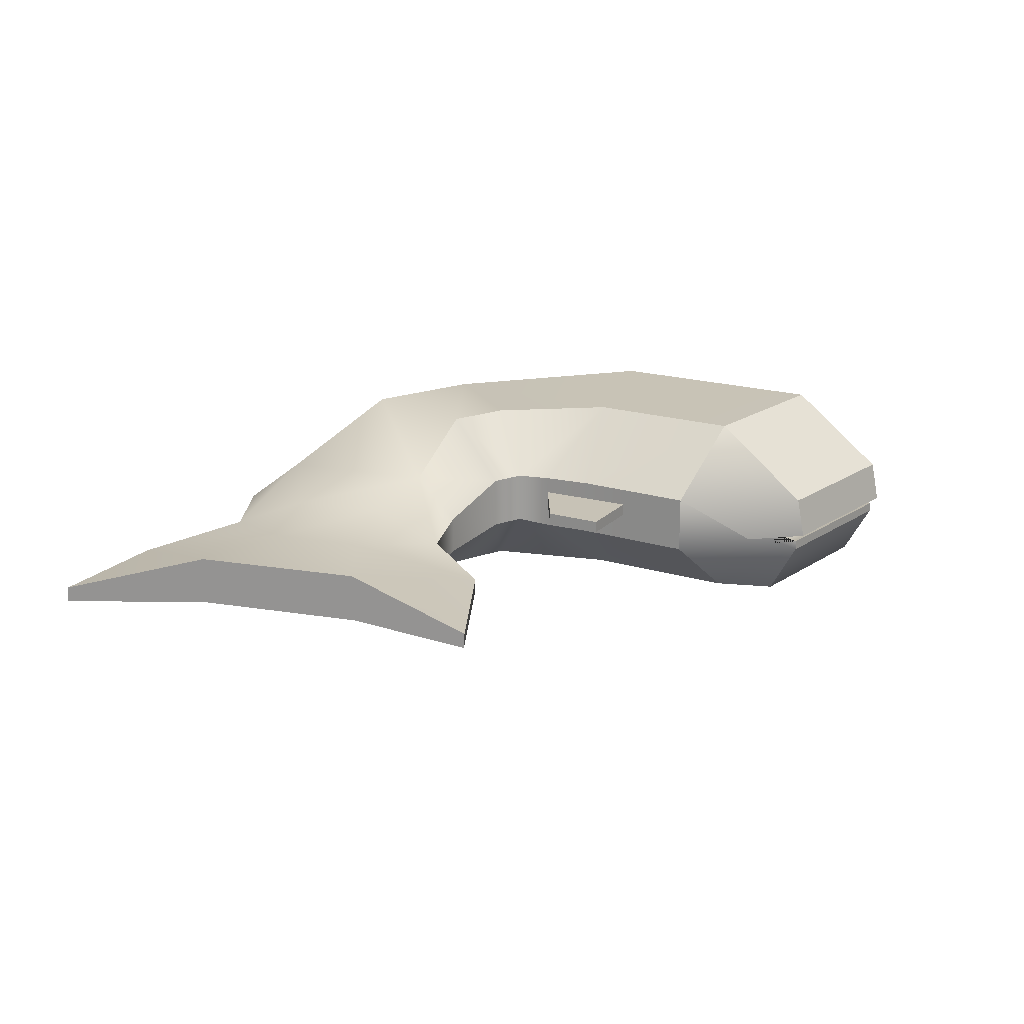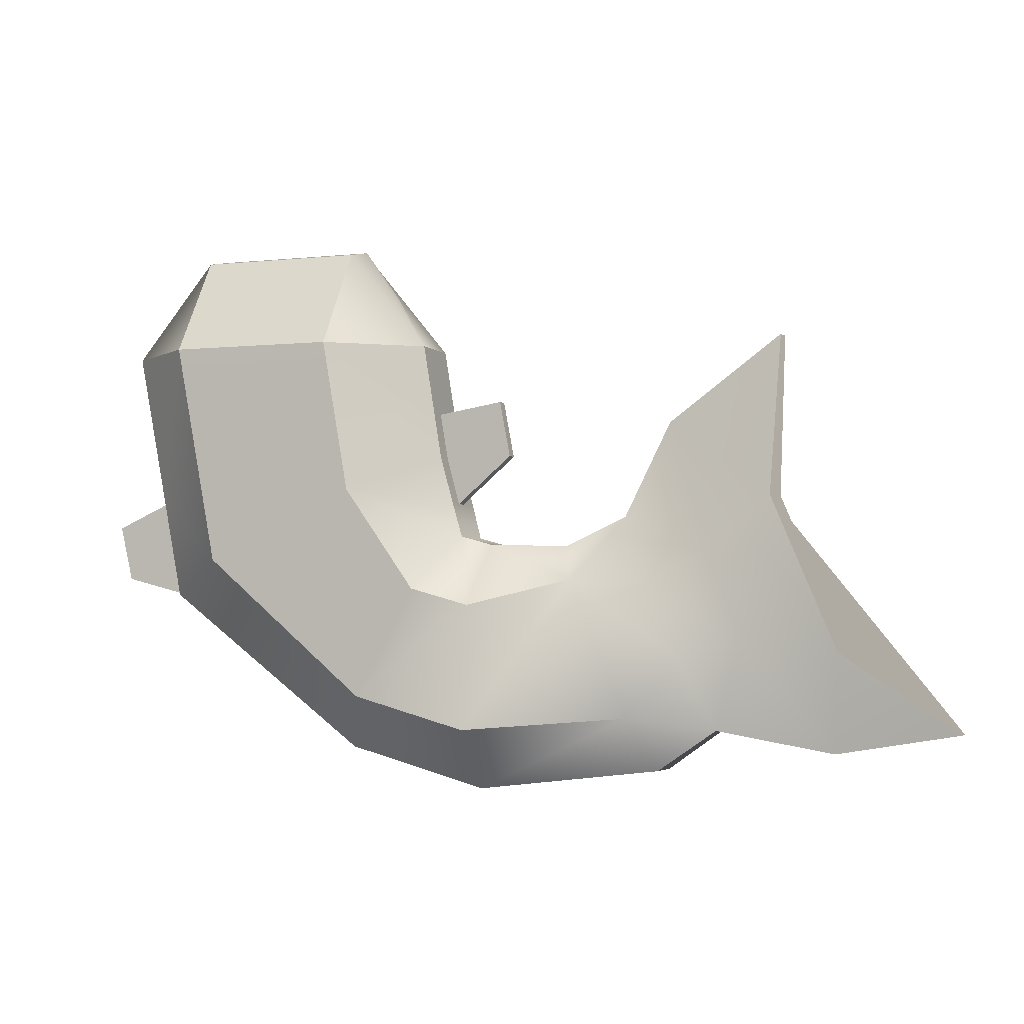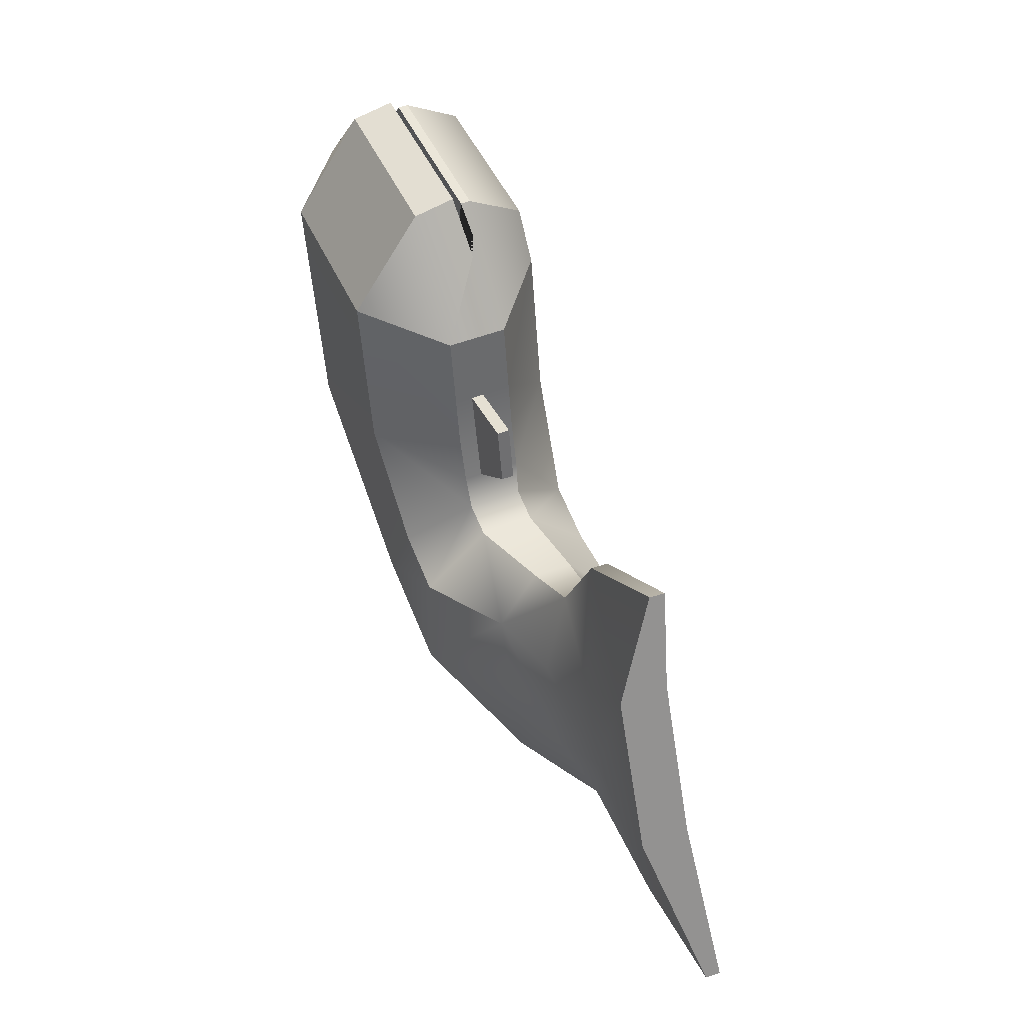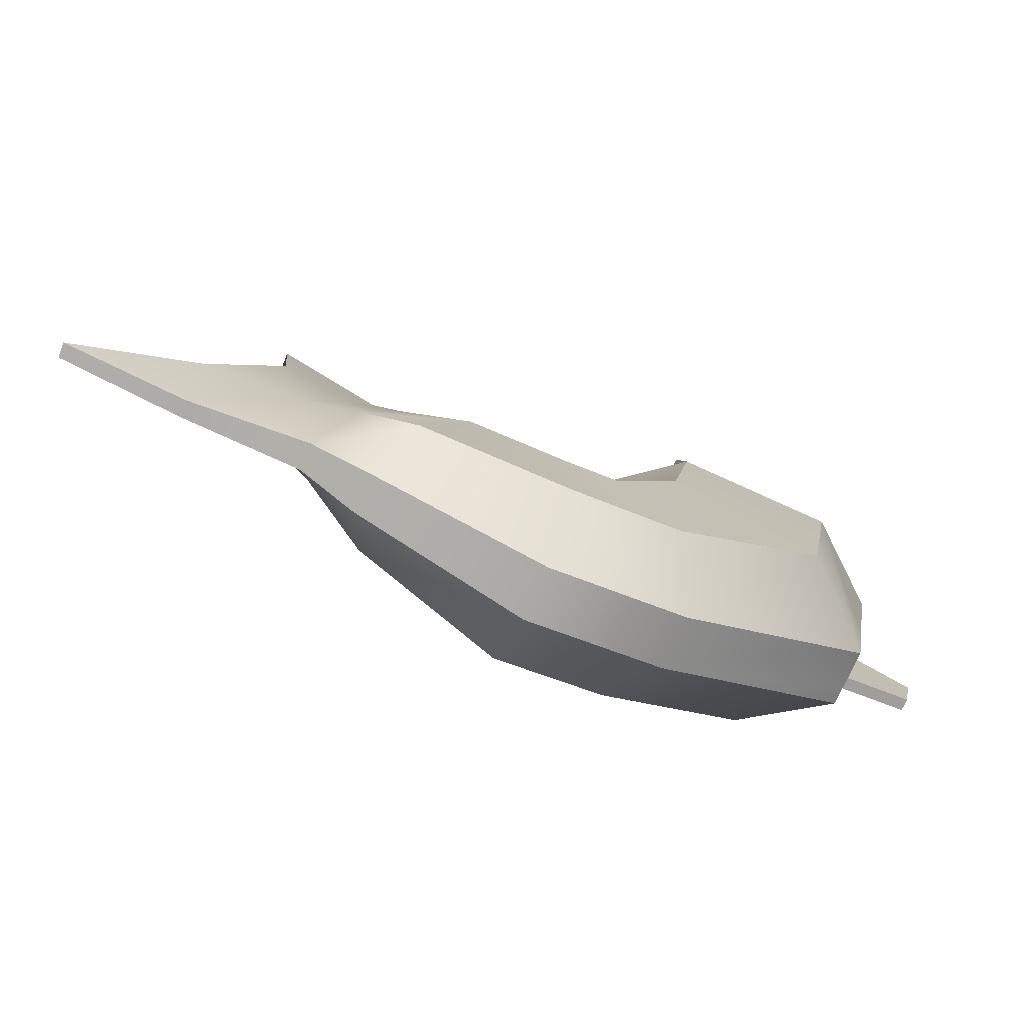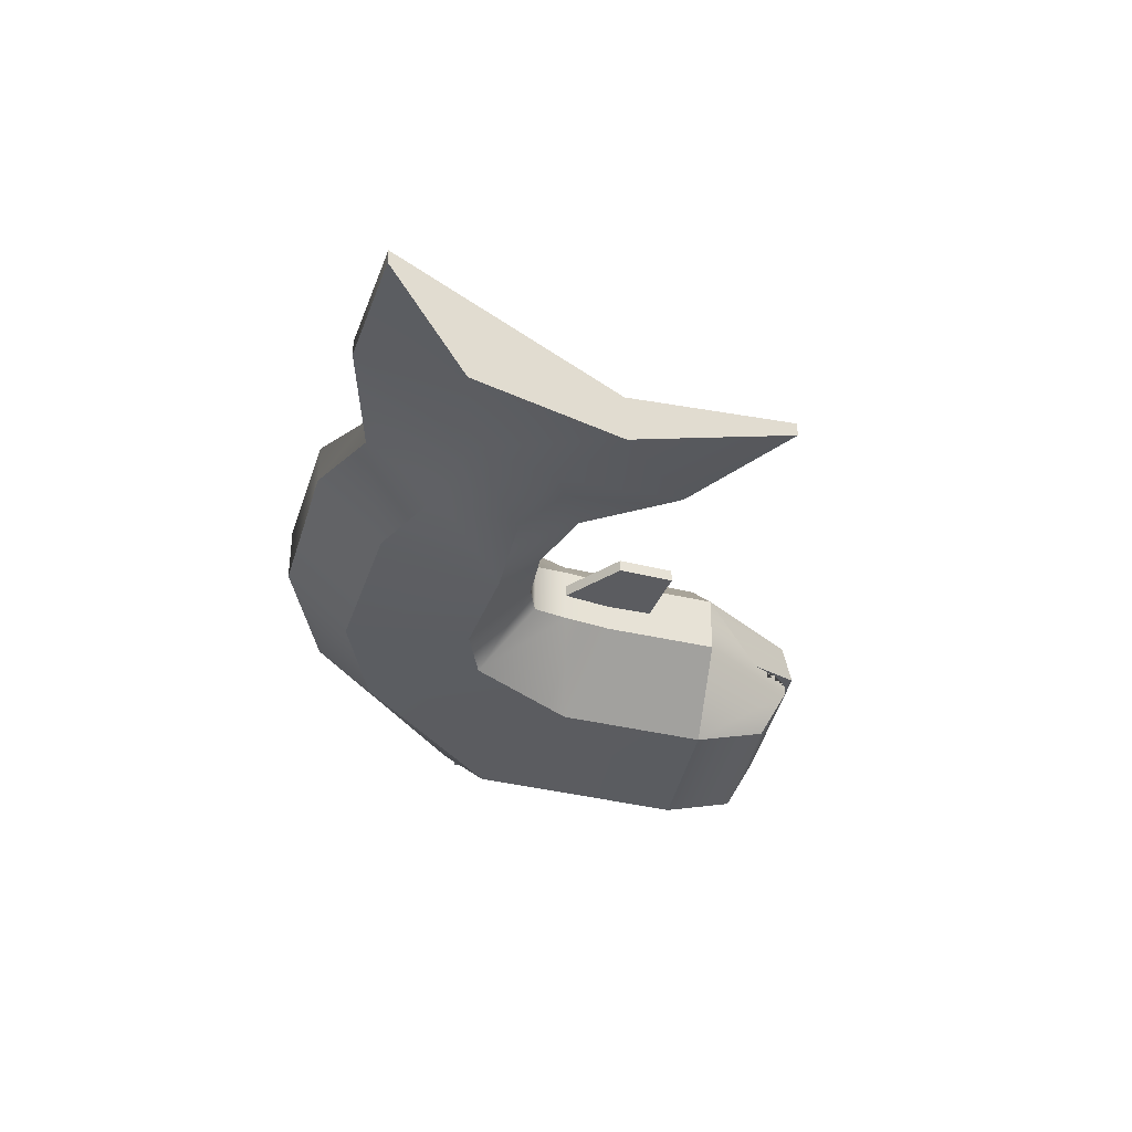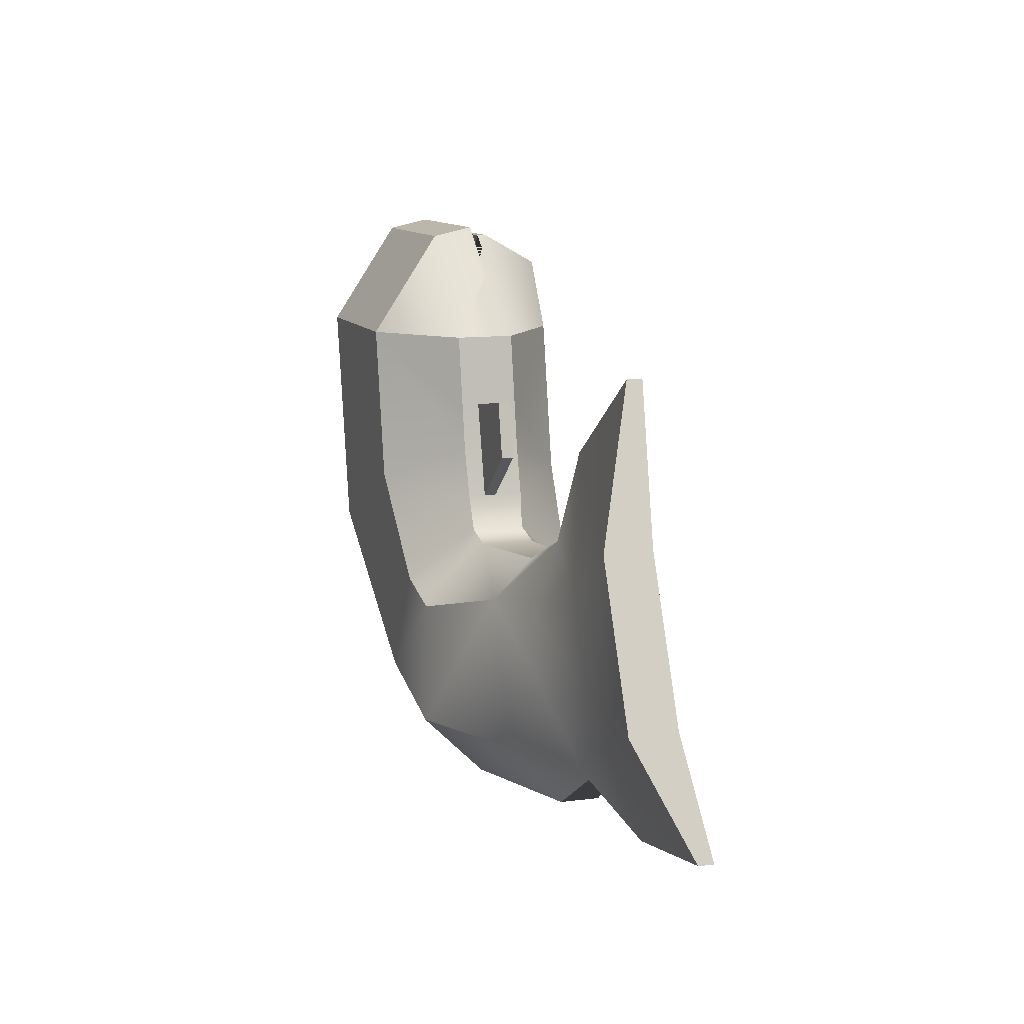
<metadata>
{"format":"obj","ext":"obj","renderer":"f3d","projection":"perspective","resolution":1024,"background":"white","views":[{"elev":19.6,"azim":-50.4,"up":"+Y"},{"elev":-3.2,"azim":-159.6,"up":"+Z"},{"elev":48.5,"azim":-113.6,"up":"+Z"},{"elev":-76.9,"azim":-24.3,"up":"+Z"},{"elev":-34.1,"azim":-99.0,"up":"+Y"},{"elev":11.2,"azim":-109.2,"up":"+Z"}]}
</metadata>
<code>
g default
v -0.5241 0.5426 -0.2208
v -0.3978 0.5262 -0.2422
v -0.5253 0.5273 -0.2209
v -0.3966 0.5432 -0.2421
v -0.403 0.5091 -0.136
v -0.4034 0.5603 -0.1377
v -0.2749 0.5209 -0.2202
v -0.3026 0.5629 -0.1219
v -0.2737 0.5487 -0.2202
v -0.3022 0.5058 -0.1203
v -0.2126 0.5552 -0.2628
v -0.191 0.6018 -0.2068
v -0.2138 0.5148 -0.2628
v -0.3348 0.5597 0.02331
v -0.2436 0.5808 -0.1478
v -0.02501 0.58 -0.2838
v -0.02501 0.5241 -0.2838
v -0.1852 0.4667 -0.1955
v -0.2432 0.4877 -0.1462
v -0.2055 0.5798 -0.06335
v -0.3344 0.5085 0.02495
v -0.02783 0.6447 -0.2192
v -0.1316 0.6003 -0.06323
v -0.2674 0.5623 -0.03391
v -0.205 0.4867 -0.06172
v -0.267 0.5052 -0.03228
v 0.09136 0.6447 -0.1858
v -0.03347 0.6447 -0.08984
v -0.1756 0.5466 0.003781
v -0.2241 0.5419 0.1033
v -0.1349 0.4651 -0.07103
v -0.02783 0.4594 -0.2192
v -0.3446 0.5262 0.1912
v 0.1226 0.58 -0.2424
v -0.2253 0.5249 0.1032
v -0.1768 0.5188 0.003744
v -0.3434 0.5414 0.1913
v -0.03629 0.58 -0.02518
v -0.1124 0.5521 -0.0265
v 0.1226 0.5241 -0.2424
v -0.1136 0.5117 -0.02653
v -0.002385 0.58 -0.0157
v 0.02886 0.6447 -0.07238
v -0.03347 0.4594 -0.08984
v 0.1003 0.6524 0.03288
v -0.03629 0.5241 -0.02518
v 0.09136 0.4594 -0.1858
v 0.2594 0.6524 -0.04005
v 0.007279 0.5819 0.02017
v 0.02886 0.4594 -0.07238
v -0.002385 0.5241 -0.0157
v 0.0208 0.5823 0.06933
v 0.007279 0.564 0.02017
v -0.05137 0.564 0.07074
v 0.0208 0.5632 0.06933
v 0.007279 0.5514 0.02017
v 0.0208 0.5506 0.06933
v -0.05137 0.5514 0.07074
v -0.04028 0.5641 0.1294
v -0.04028 0.5514 0.1294
v 0.339 0.5823 -0.07651
v 0.2594 0.4516 -0.04005
v 0.1003 0.4516 0.03288
v 0.02879 0.5641 0.1181
v 0.007279 0.5222 0.02017
v 0.1283 0.6524 0.1913
v 0.02879 0.5514 0.1181
v 0.02879 0.5823 0.1181
v 0.0208 0.5217 0.06933
v 0.339 0.5217 -0.07651
v 0.04079 0.5823 0.1913
v 0.3597 0.5823 0.03061
v 0.1283 0.4516 0.1913
v 0.02879 0.5217 0.1181
v 0.1283 0.5823 0.297
v 0.04079 0.5217 0.1913
v 0.3033 0.6524 0.1913
v 0.3597 0.5217 0.03061
v 0.1283 0.5217 0.297
v 0.3908 0.5823 0.1913
v 0.3033 0.4516 0.1913
v 0.1283 0.4661 0.2653
v 0.3033 0.5823 0.297
v 0.3908 0.5217 0.1913
v 0.3033 0.5217 0.297
v 0.3033 0.4661 0.2653
v 0.339 0.5514 -0.07651
v 0.339 0.5641 -0.07651
v 0.4128 0.5641 -0.05763
v 0.4128 0.5514 -0.05763
v 0.3597 0.5641 0.03061
v 0.3597 0.5514 0.03061
v 0.4263 0.5641 0.000697
v 0.4263 0.5514 0.000697
v 0.3248 0.5282 0.2711
v 0.3388 0.534 0.2541
v 0.09273 0.534 0.2541
v 0.1068 0.5282 0.2711
v 0.3033 0.5406 0.3061
v 0.1283 0.5406 0.3061
v 0.1283 0.5318 0.297
v 0.3033 0.5318 0.297
g pCube22
f 2 3 1 4
f 14 6 1 3 5 21 33 37
f 4 1 6 8
f 5 3 2 10
f 7 2 4 9
f 9 4 8 15
f 10 2 7 19
f 12 11 9 15
f 9 11 13 7
f 8 6 14 24
f 16 11 12 22
f 17 13 11 16
f 7 13 18 19
f 20 15 8 24
f 21 5 10 26
f 23 12 15 20
f 22 12 23 28
f 18 13 17 32
f 10 19 25 26
f 16 22 27 34
f 29 20 24 30
f 30 24 14 37
f 19 18 31 25
f 23 20 29 39
f 21 26 35 33
f 26 25 36 35
f 31 18 32 44
f 38 28 23 39
f 32 17 40 47
f 36 25 31 41
f 36 29 30 35
f 29 36 41 39
f 42 43 28 38
f 37 33 35 30
f 27 43 45 48
f 39 41 46 38
f 41 31 44 46
f 34 27 48 61
f 45 43 42 49 52
f 46 44 50 51
f 55 53 54 59 64
f 60 58 56 57 67
f 62 47 40 70
f 63 50 47 62
f 65 51 50 63 69
f 66 45 52 68 71
f 72 61 48 77 80
f 74 69 63 73 76
f 71 75 66
f 81 62 70 78 84
f 79 76 73 82
f 80 77 83
f 81 84 85 86
f 27 22 28 43
f 16 34 40 17
f 42 38 46 51
f 32 47 50 44
f 53 56 58 54
f 52 49 53 55
f 58 60 59 54
f 57 56 65 69
f 55 64 68 52
f 67 64 59 60
f 74 67 57 69
f 66 77 48 45
f 87 88 89 90
f 61 72 91 88
f 87 92 78 70
f 88 91 93 89
f 92 87 90 94
f 89 93 94 90
f 62 81 73 63
f 83 77 66 75
f 91 92 94 93
f 95 96 97 98
f 99 83 75 100
f 96 99 100 97
f 98 101 102 95
f 73 81 86 82
f 85 102 101 79
f 82 86 85 79
f 65 56 53 49 42 51
f 34 61 88 87 70 40
f 76 71 68 64 67 74
f 78 92 91 72 80 84
f 71 76 79 101 98 97 100 75
f 84 80 83 99 96 95 102 85

</code>
